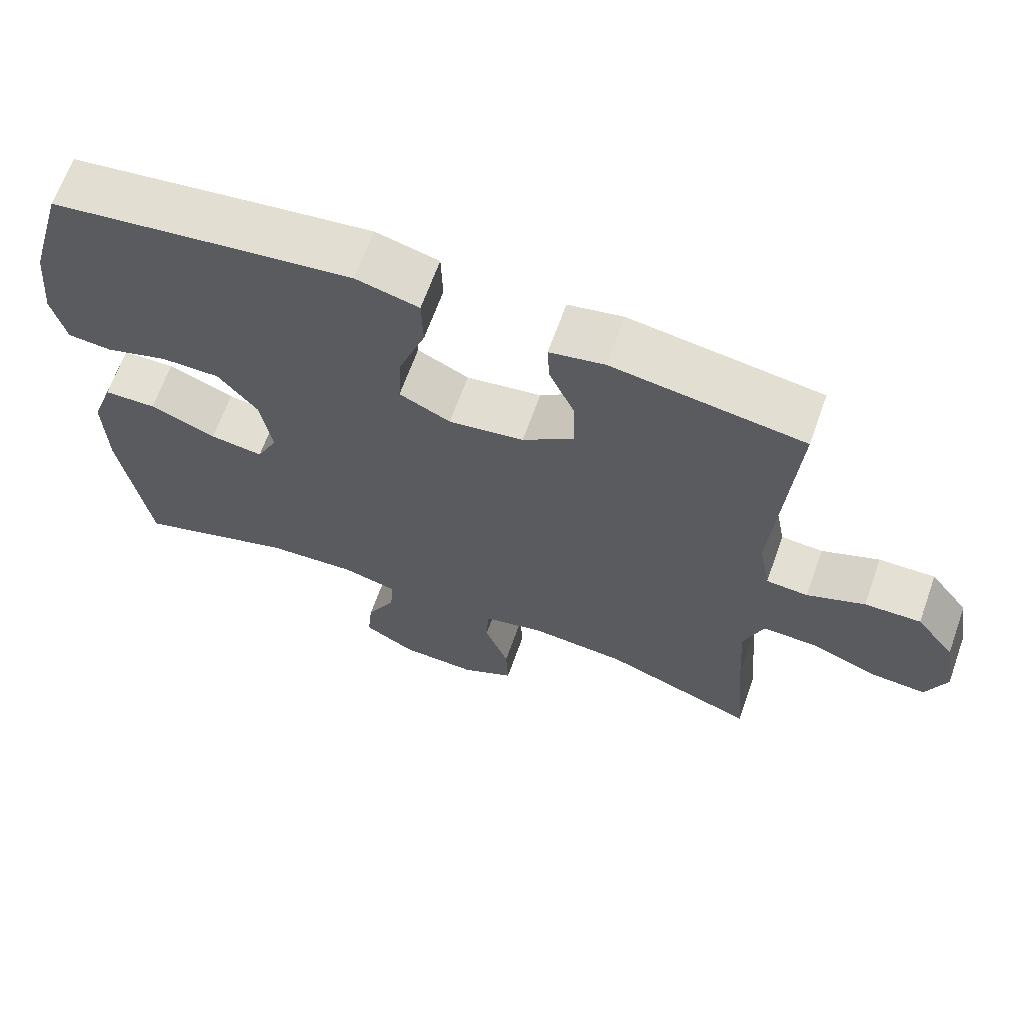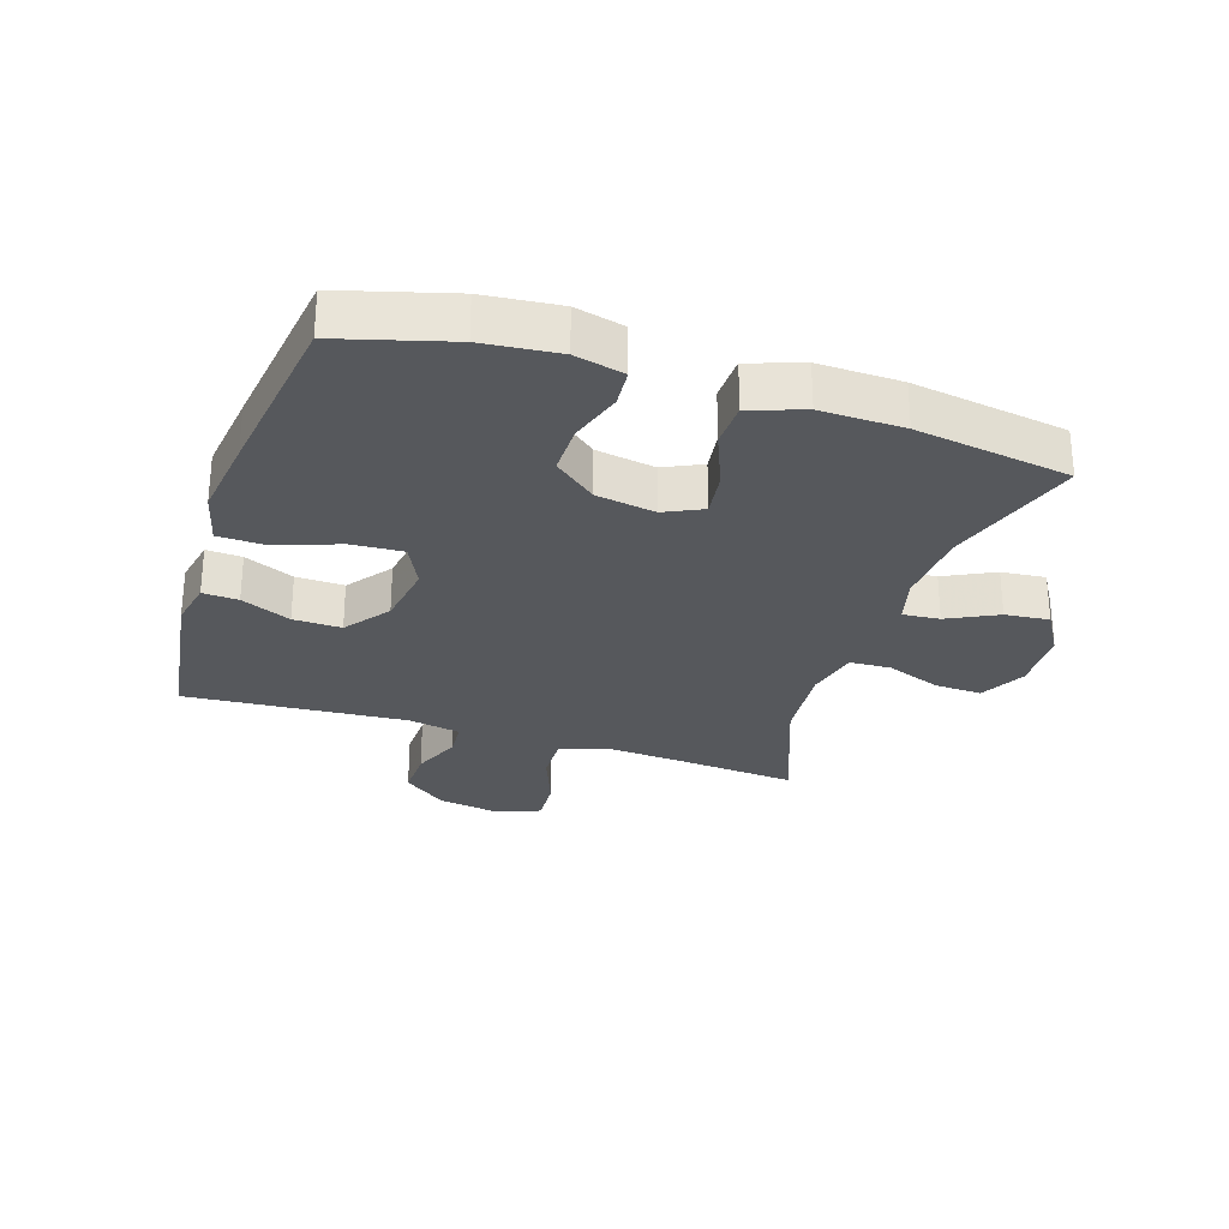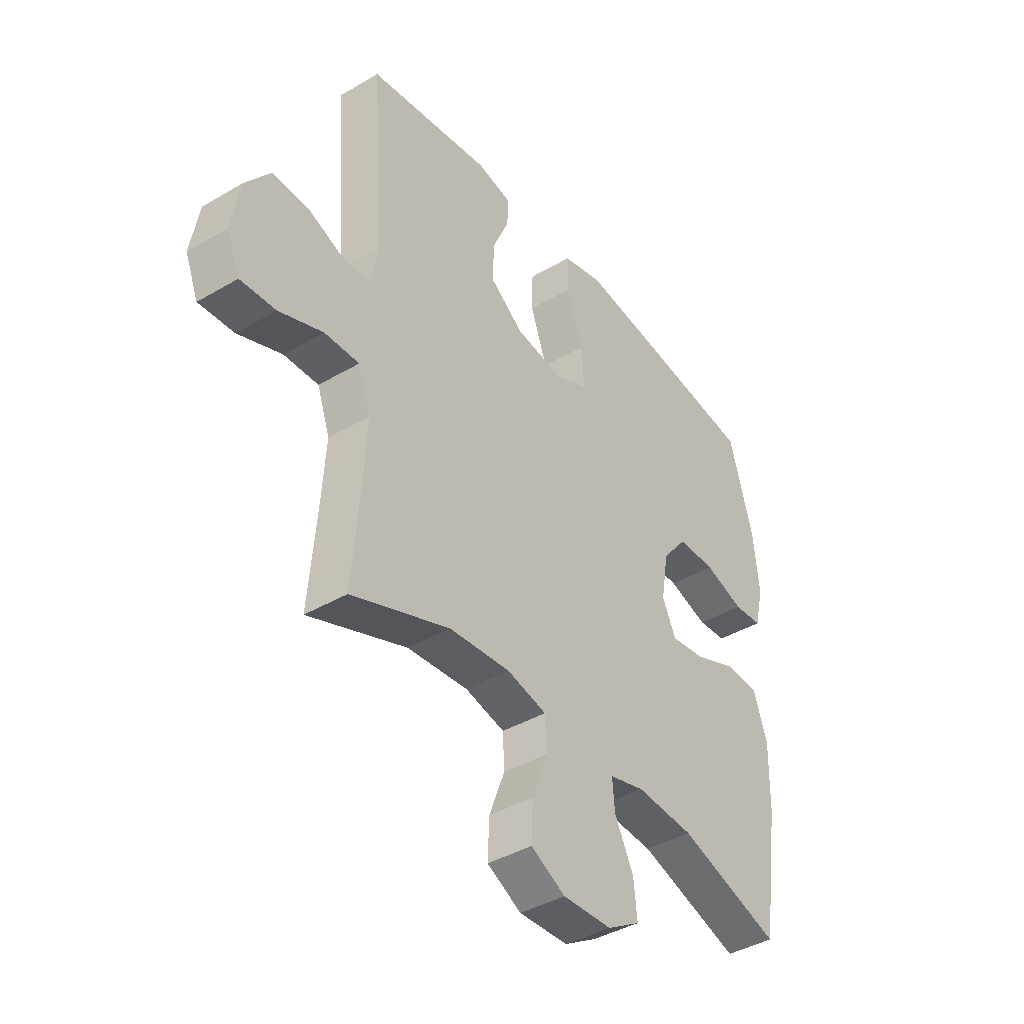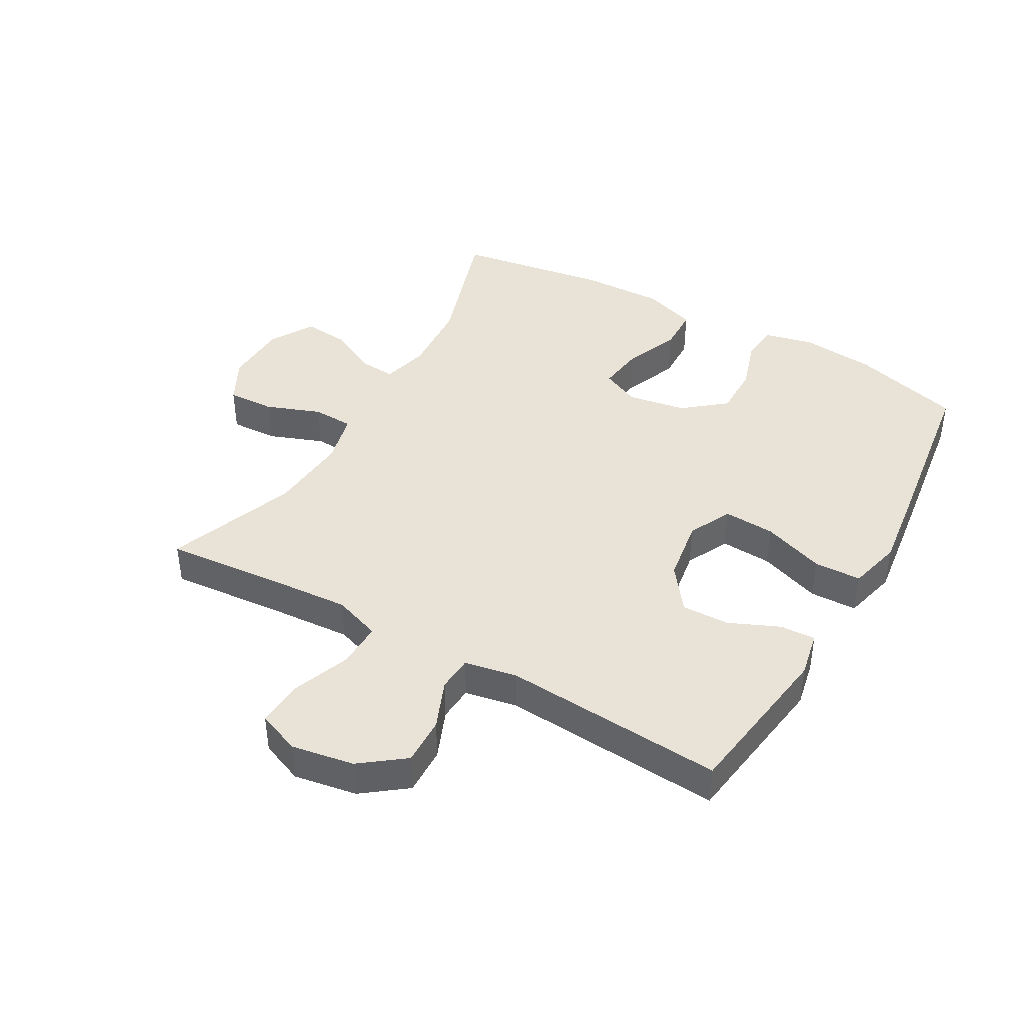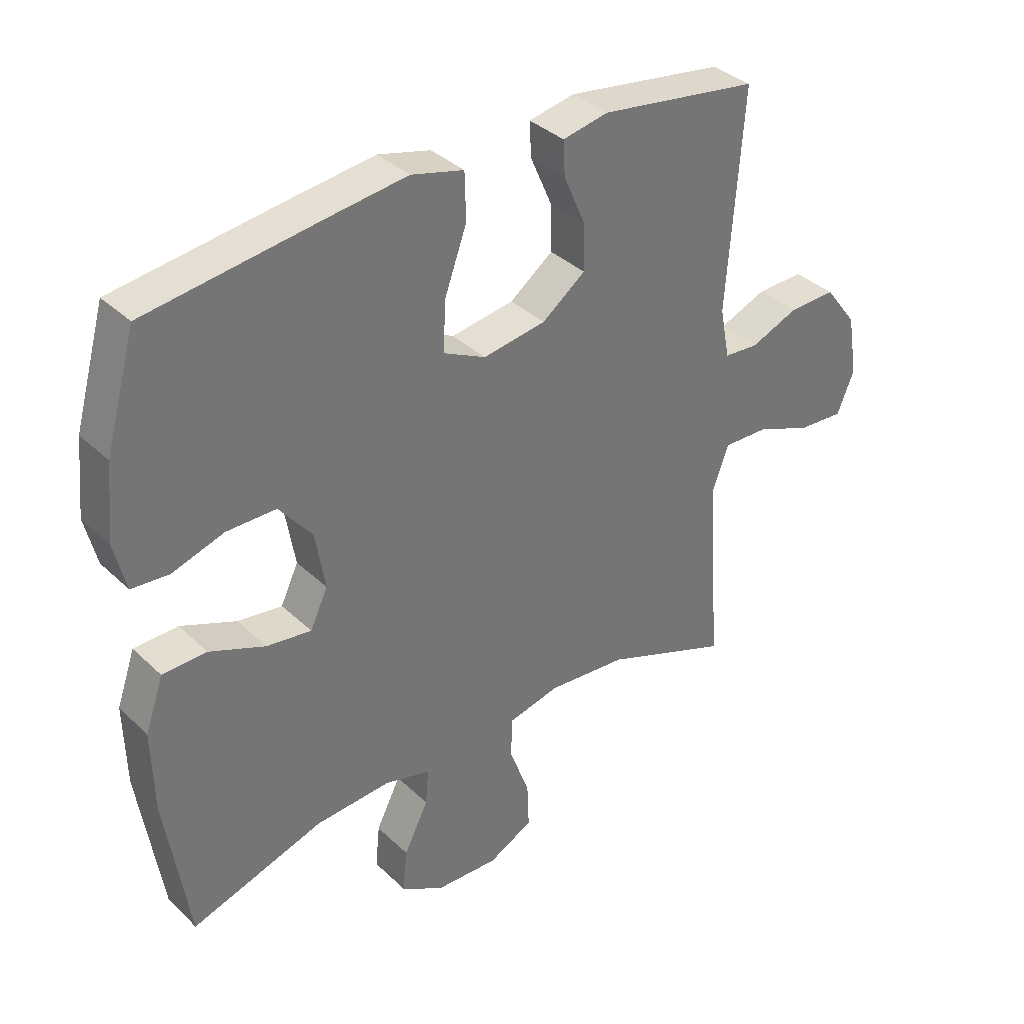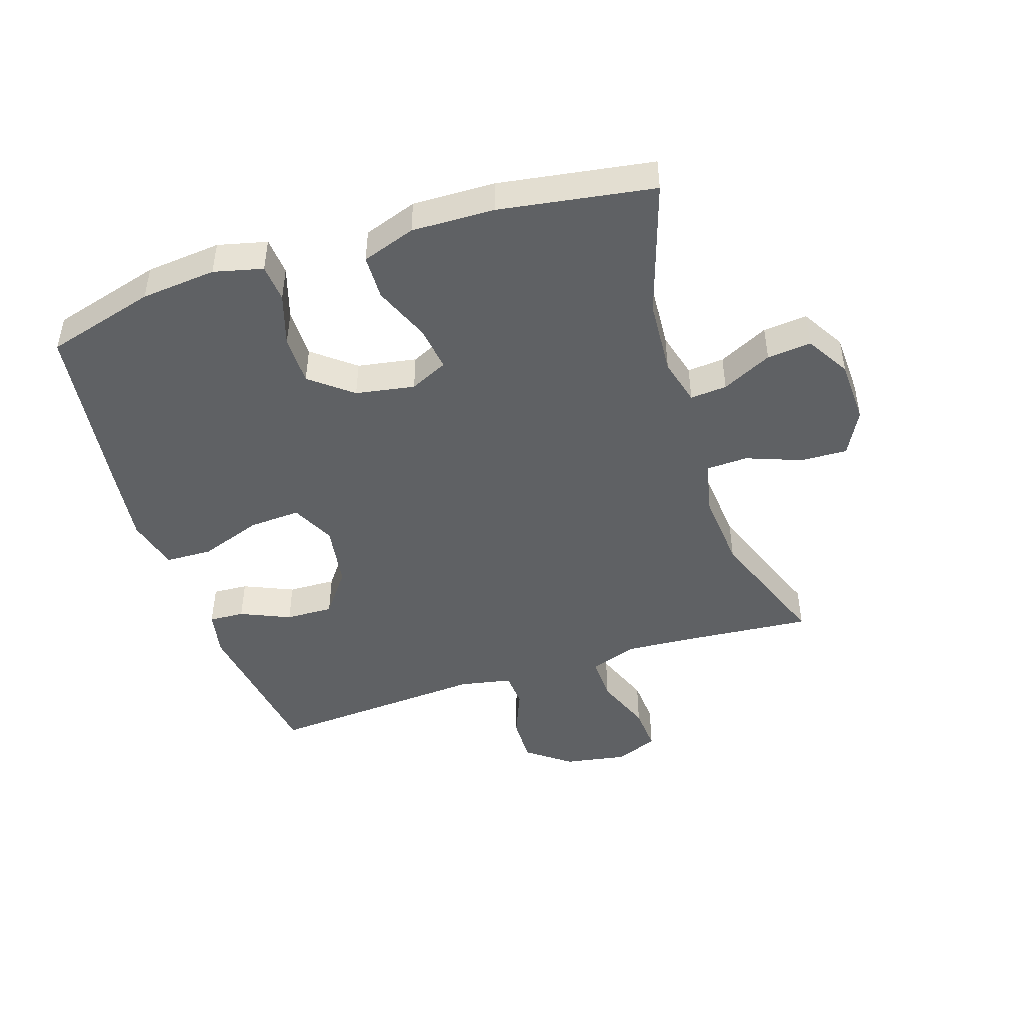
<metadata>
{"format":"obj","ext":"obj","renderer":"f3d","projection":"perspective","resolution":1024,"background":"white","views":[{"elev":65.9,"azim":-160.3,"up":"+Z"},{"elev":-28.3,"azim":71.9,"up":"+Y"},{"elev":-40.9,"azim":-54.3,"up":"+Z"},{"elev":41.9,"azim":-60.5,"up":"+Y"},{"elev":35.8,"azim":140.9,"up":"+Z"},{"elev":-46.1,"azim":107.9,"up":"+Y"}]}
</metadata>
<code>
v -0.5 0.07 0.5
v -0.239 0.07 0.538
v -0.164 0.07 0.523
v -0.167 0.07 0.466
v -0.202 0.07 0.386
v -0.204 0.07 0.309
v -0.133 0.07 0.256
v -0.03 0.07 0.24
v 0.04 0.07 0.274
v 0.035 0.07 0.357
v -0.001 0.07 0.457
v 0.001 0.07 0.533
v 0.087 0.07 0.555
v 0.22 0.07 0.538
v 0.5 0.07 0.5
v 0.55 0.07 0.323
v 0.562 0.07 0.202
v 0.543 0.07 0.123
v 0.482 0.07 0.118
v 0.397 0.07 0.145
v 0.316 0.07 0.145
v 0.262 0.07 0.078
v 0.246 0.07 -0.017
v 0.275 0.07 -0.078
v 0.348 0.07 -0.068
v 0.439 0.07 -0.031
v 0.511 0.07 -0.033
v 0.541 0.07 -0.119
v 0.538 0.07 -0.252
v 0.5 0.07 -0.5
v 0.282 0.07 -0.43
v 0.159 0.07 -0.422
v 0.084 0.07 -0.442
v 0.089 0.07 -0.501
v 0.129 0.07 -0.581
v 0.136 0.07 -0.652
v 0.066 0.07 -0.694
v -0.038 0.07 -0.698
v -0.111 0.07 -0.66
v -0.108 0.07 -0.584
v -0.075 0.07 -0.496
v -0.078 0.07 -0.43
v -0.162 0.07 -0.41
v -0.292 0.07 -0.421
v -0.5 0.07 -0.5
v -0.484 0.07 -0.305
v -0.476 0.07 -0.183
v -0.503 0.07 -0.107
v -0.577 0.07 -0.109
v -0.67 0.07 -0.145
v -0.745 0.07 -0.15
v -0.773 0.07 -0.081
v -0.756 0.07 0.02
v -0.703 0.07 0.09
v -0.626 0.07 0.088
v -0.547 0.07 0.056
v -0.49 0.07 0.06
v -0.474 0.07 0.144
v -0.5 0 0.5
v -0.239 0 0.538
v -0.164 0 0.523
v -0.167 0 0.466
v -0.202 0 0.386
v -0.204 0 0.309
v -0.133 0 0.256
v -0.03 0 0.24
v 0.04 0 0.274
v 0.035 0 0.357
v -0.001 0 0.457
v 0.001 0 0.533
v 0.087 0 0.555
v 0.22 0 0.538
v 0.5 0 0.5
v 0.55 0 0.323
v 0.562 0 0.202
v 0.543 0 0.123
v 0.482 0 0.118
v 0.397 0 0.145
v 0.316 0 0.145
v 0.262 0 0.078
v 0.246 0 -0.017
v 0.275 0 -0.078
v 0.348 0 -0.068
v 0.439 0 -0.031
v 0.511 0 -0.033
v 0.541 0 -0.119
v 0.538 0 -0.252
v 0.5 0 -0.5
v 0.282 0 -0.43
v 0.159 0 -0.422
v 0.084 0 -0.442
v 0.089 0 -0.501
v 0.129 0 -0.581
v 0.136 0 -0.652
v 0.066 0 -0.694
v -0.038 0 -0.698
v -0.111 0 -0.66
v -0.108 0 -0.584
v -0.075 0 -0.496
v -0.078 0 -0.43
v -0.162 0 -0.41
v -0.292 0 -0.421
v -0.5 0 -0.5
v -0.484 0 -0.305
v -0.476 0 -0.183
v -0.503 0 -0.107
v -0.577 0 -0.109
v -0.67 0 -0.145
v -0.745 0 -0.15
v -0.773 0 -0.081
v -0.756 0 0.02
v -0.703 0 0.09
v -0.626 0 0.088
v -0.547 0 0.056
v -0.49 0 0.06
v -0.474 0 0.144
f 53 54 55 56
f 53 56 57
f 52 53 57
f 49 50 51 52
f 48 49 52 57
f 47 48 57 58
f 44 45 46
f 43 44 46 47
f 42 43 47 58
f 38 39 40 41
f 38 41 42
f 37 38 42
f 34 35 36 37
f 33 34 37 42
f 32 33 42 58
f 28 29 30 31
f 25 26 27 28
f 24 25 28 31
f 23 24 31 32
f 17 18 19 20
f 17 20 21
f 16 17 21
f 15 16 21
f 14 15 21 22
f 10 11 12 13
f 9 10 13 14
f 2 3 4 5
f 2 5 6
f 1 2 6
f 58 1 6 7
f 9 14 22 23
f 8 9 23 32
f 7 8 32 58
f 114 113 112 111
f 115 114 111
f 115 111 110
f 110 109 108 107
f 115 110 107 106
f 116 115 106 105
f 104 103 102
f 105 104 102 101
f 116 105 101 100
f 99 98 97 96
f 100 99 96
f 100 96 95
f 95 94 93 92
f 100 95 92 91
f 116 100 91 90
f 89 88 87 86
f 86 85 84 83
f 89 86 83 82
f 90 89 82 81
f 78 77 76 75
f 79 78 75
f 79 75 74
f 79 74 73
f 80 79 73 72
f 71 70 69 68
f 72 71 68 67
f 63 62 61 60
f 64 63 60
f 64 60 59
f 65 64 59 116
f 81 80 72 67
f 90 81 67 66
f 116 90 66 65
f 1 59 60 2
f 2 60 61 3
f 3 61 62 4
f 4 62 63 5
f 5 63 64 6
f 6 64 65 7
f 7 65 66 8
f 8 66 67 9
f 9 67 68 10
f 10 68 69 11
f 11 69 70 12
f 12 70 71 13
f 13 71 72 14
f 14 72 73 15
f 15 73 74 16
f 16 74 75 17
f 17 75 76 18
f 18 76 77 19
f 19 77 78 20
f 20 78 79 21
f 21 79 80 22
f 22 80 81 23
f 23 81 82 24
f 24 82 83 25
f 25 83 84 26
f 26 84 85 27
f 27 85 86 28
f 28 86 87 29
f 29 87 88 30
f 30 88 89 31
f 31 89 90 32
f 32 90 91 33
f 33 91 92 34
f 34 92 93 35
f 35 93 94 36
f 36 94 95 37
f 37 95 96 38
f 38 96 97 39
f 39 97 98 40
f 40 98 99 41
f 41 99 100 42
f 42 100 101 43
f 43 101 102 44
f 44 102 103 45
f 45 103 104 46
f 46 104 105 47
f 47 105 106 48
f 48 106 107 49
f 49 107 108 50
f 50 108 109 51
f 51 109 110 52
f 52 110 111 53
f 53 111 112 54
f 54 112 113 55
f 55 113 114 56
f 56 114 115 57
f 57 115 116 58
f 58 116 59 1

</code>
